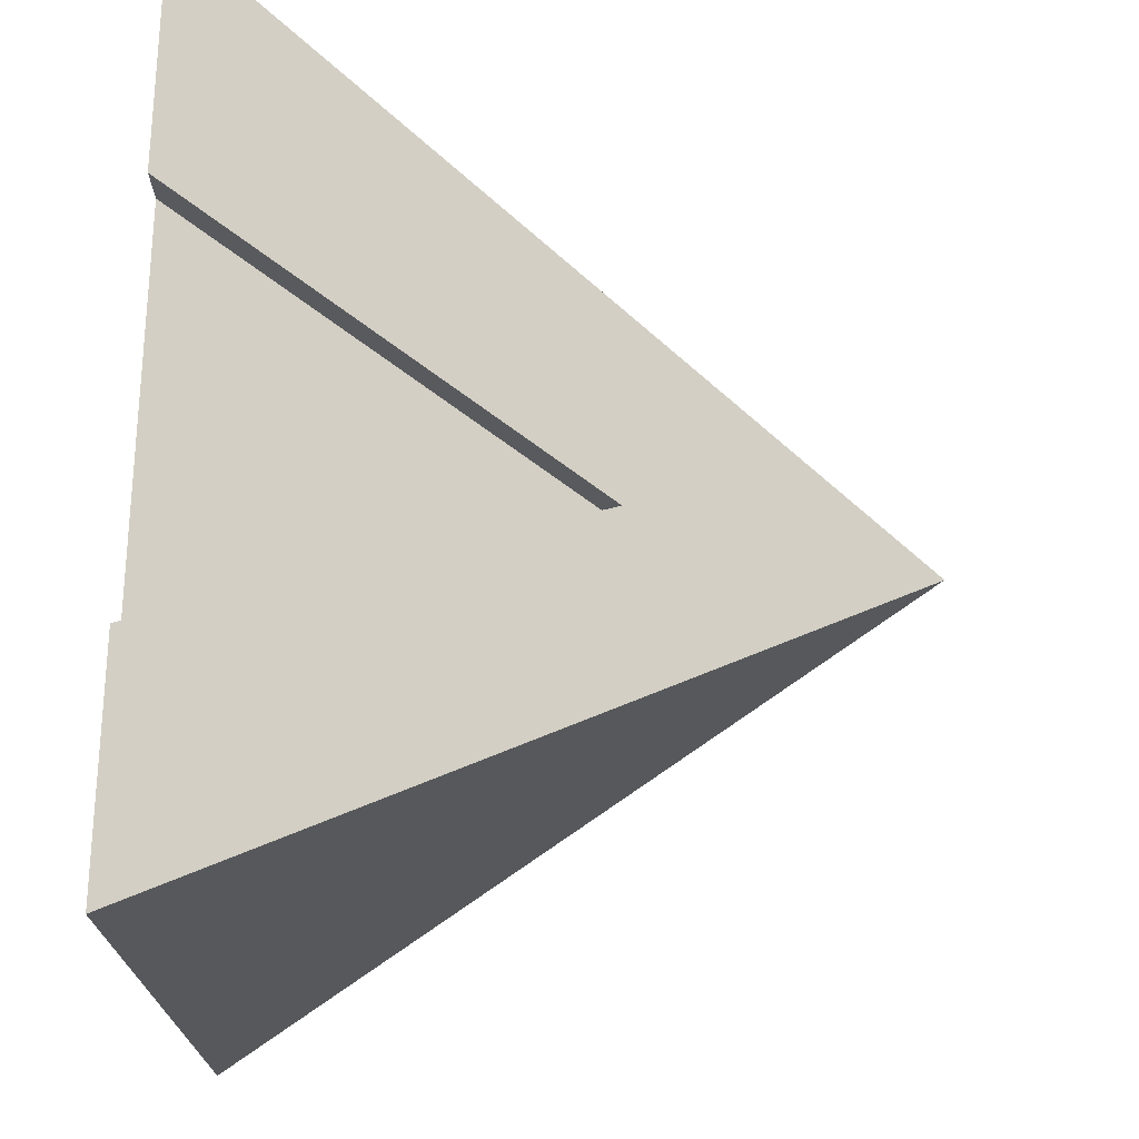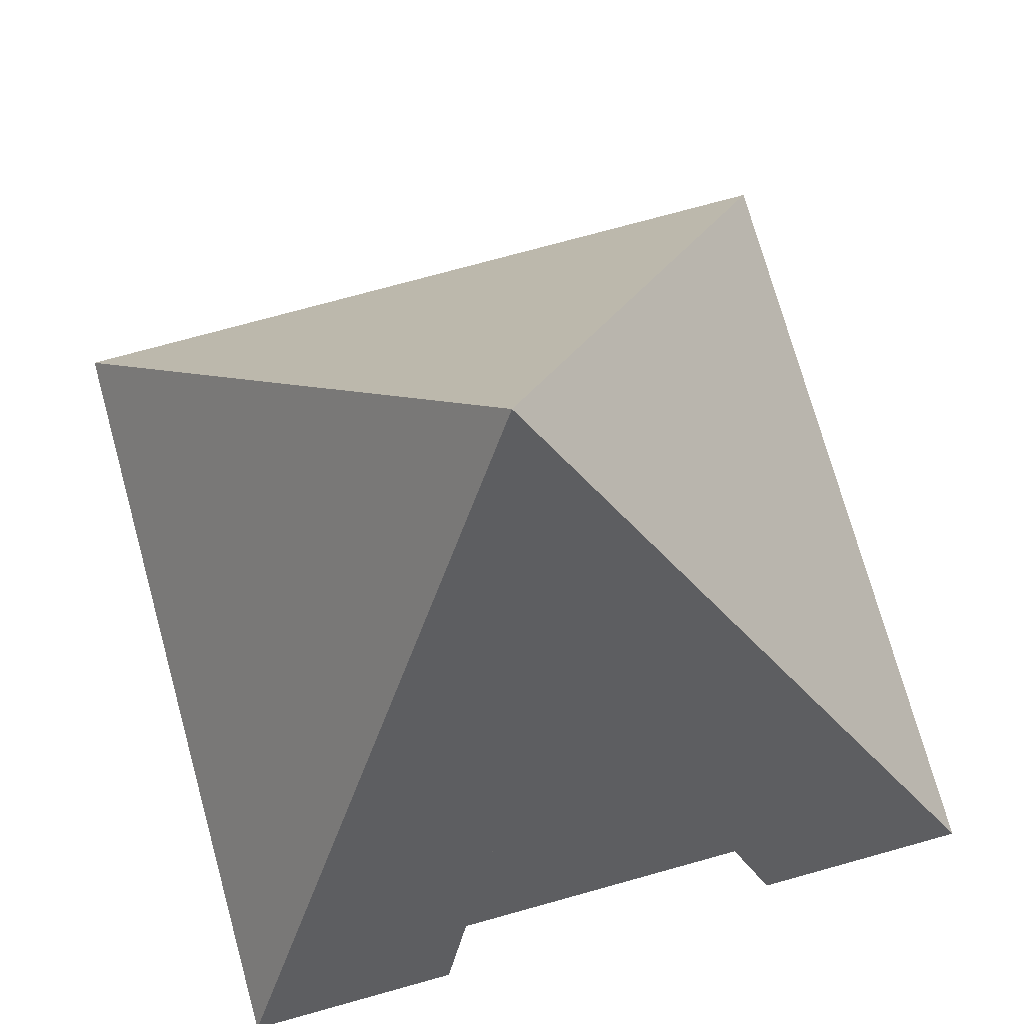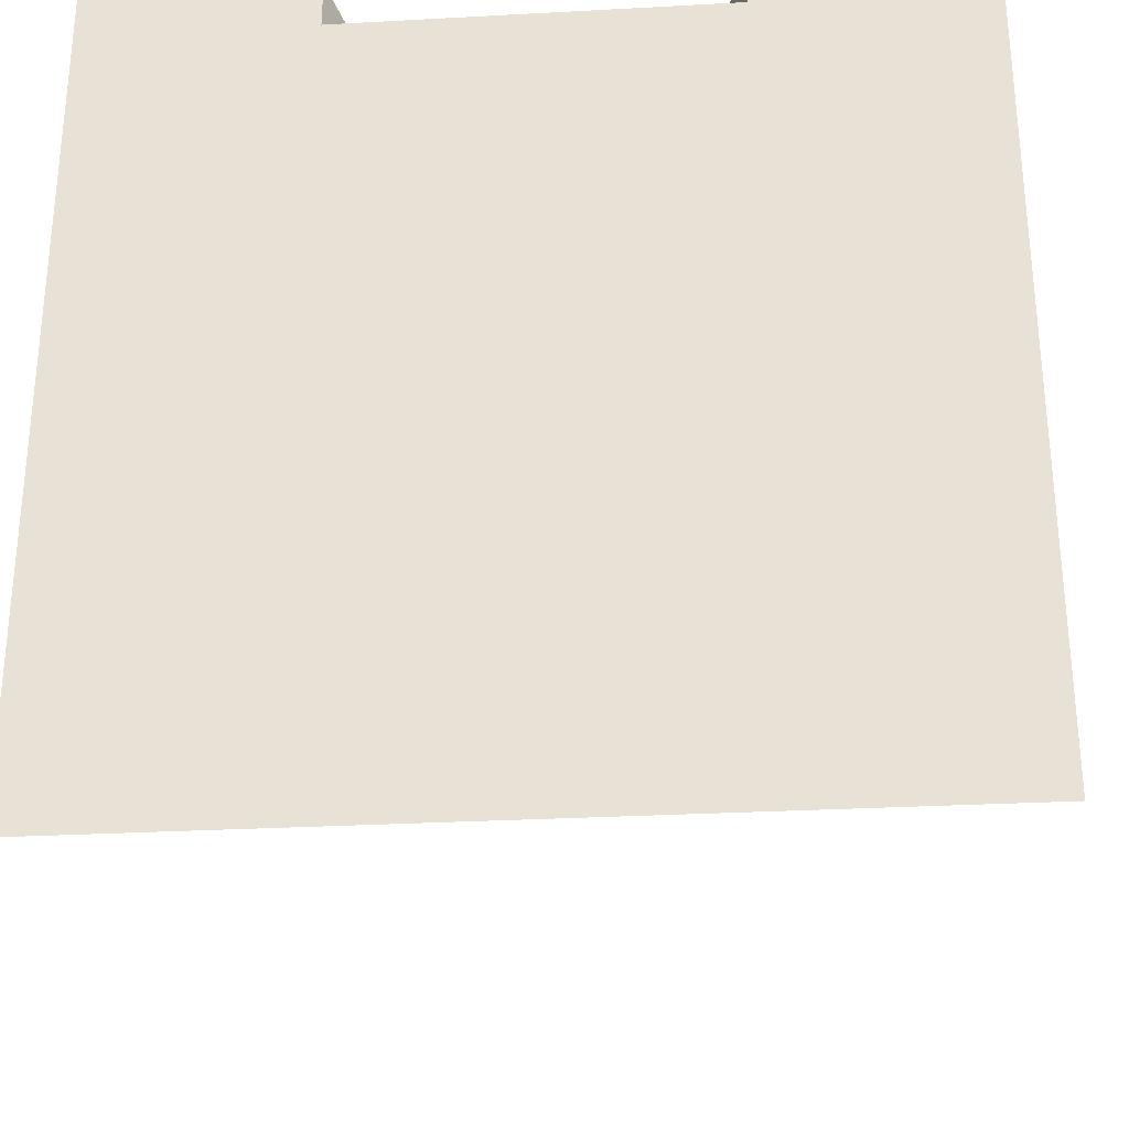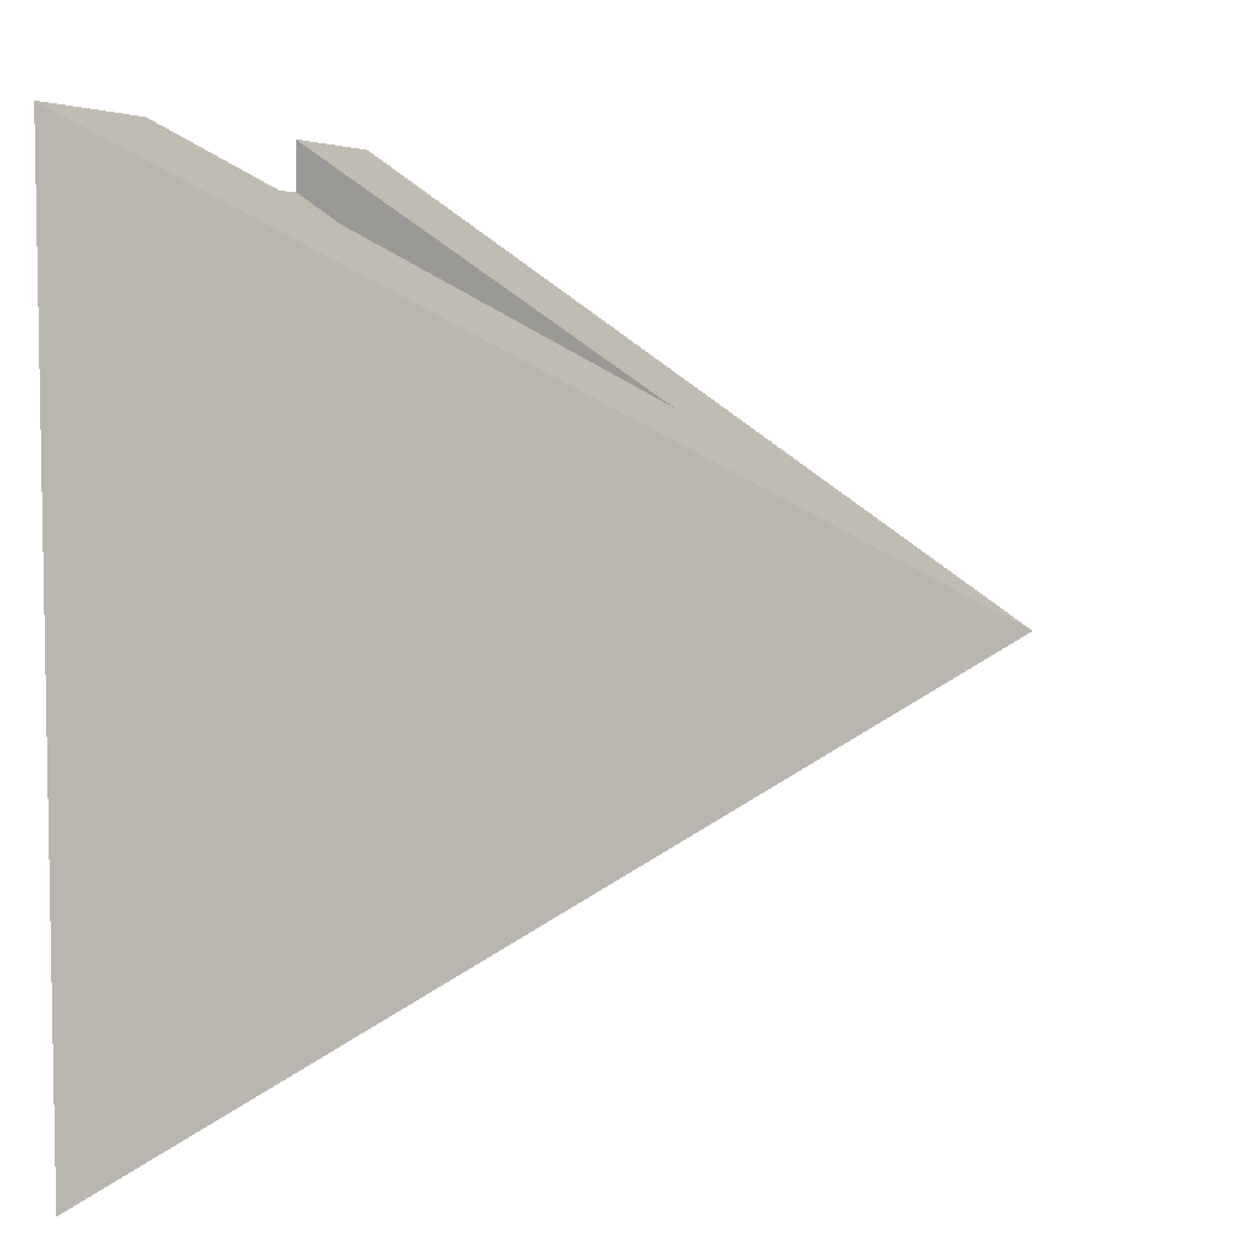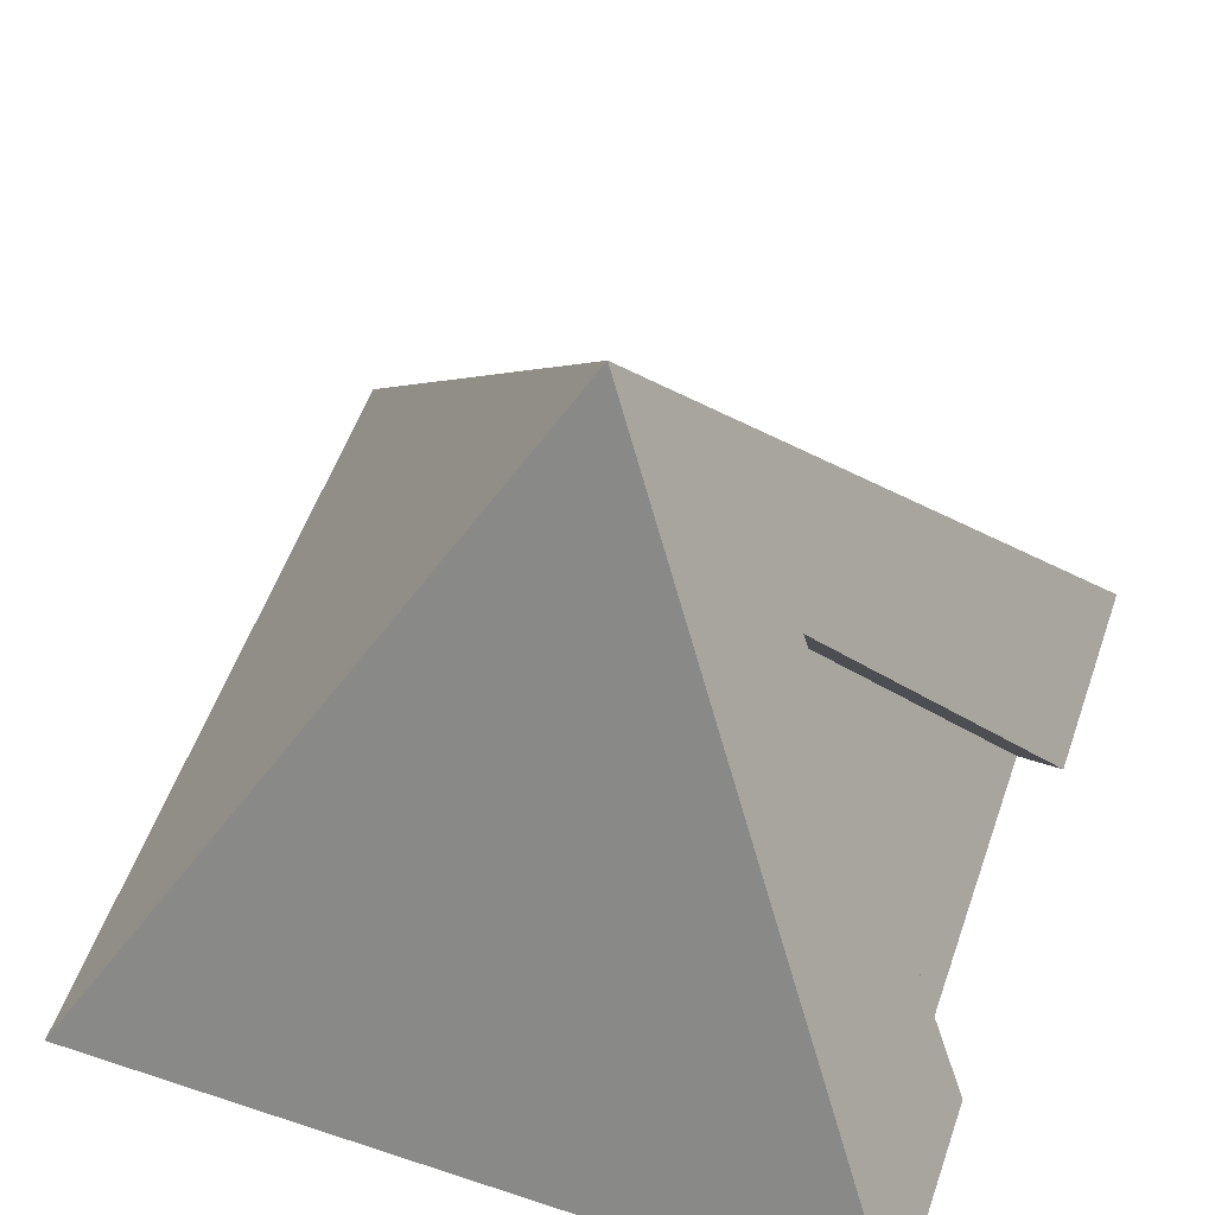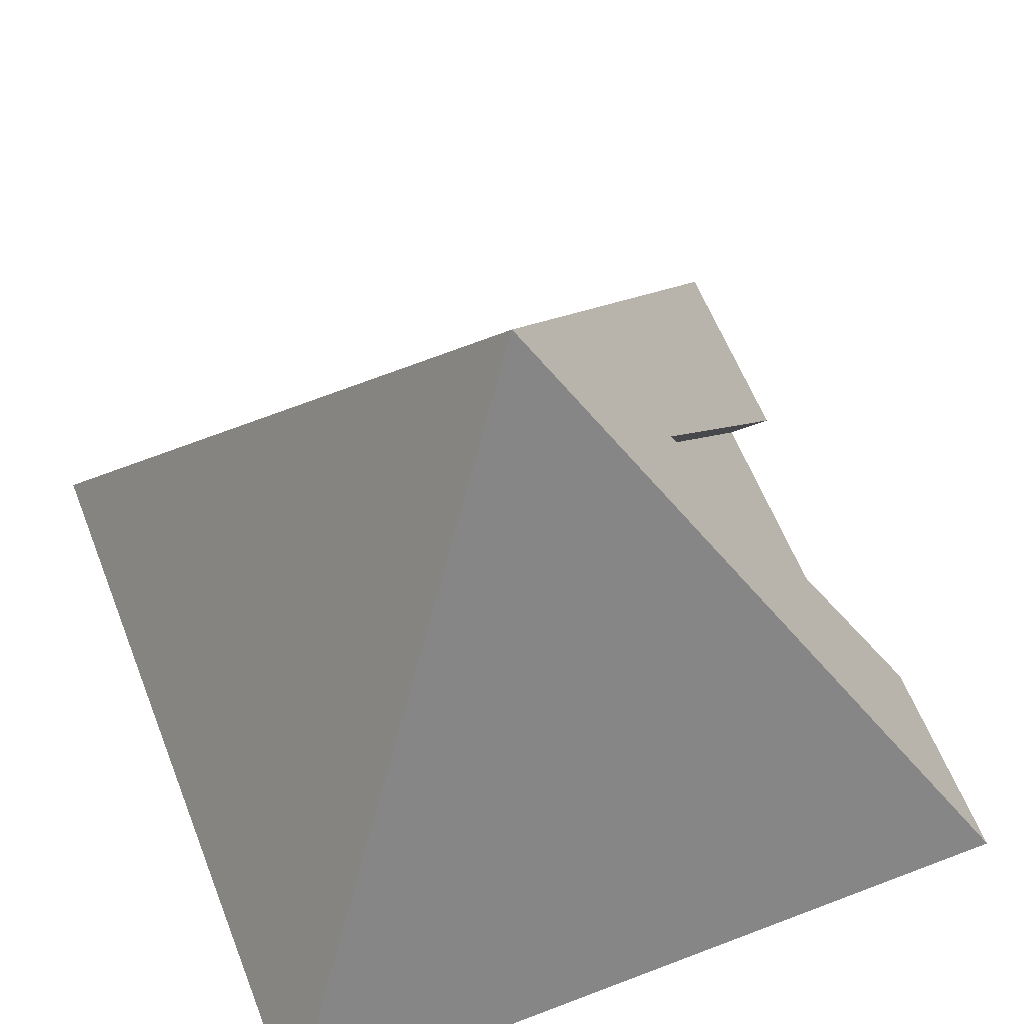
<metadata>
{"format":"obj","ext":"obj","renderer":"f3d","projection":"perspective","resolution":1024,"background":"white","views":[{"elev":71.8,"azim":91.7,"up":"+Z"},{"elev":74.0,"azim":-15.5,"up":"+Y"},{"elev":-29.5,"azim":4.6,"up":"+Z"},{"elev":6.1,"azim":102.2,"up":"+Z"},{"elev":55.3,"azim":-70.8,"up":"+Y"},{"elev":60.3,"azim":-111.4,"up":"+Y"}]}
</metadata>
<code>
g tent-pyramid_orange
v 5.726e-14 2.19 3.569e-07
v -1.315 0.002252 1.315
v -1.315 0.002252 -1.315
v 5.726e-14 2.19 3.569e-07
v -1.315 0.002252 -1.315
v 1.315 0.002252 -1.315
v 5.726e-14 2.19 3.569e-07
v 1.315 0.002252 -1.315
v 1.315 0.002252 1.315
v 7.329e-08 1.24 0.4192
v 0.6014 0.002252 1.163
v -0.6014 0.002252 1.163
v 9.981e-08 1.24 0.5708
v 7.329e-08 1.24 0.4192
v -0.6014 0.002252 1.163
v -0.6014 0.002252 1.315
v -0.6014 0.002252 1.315
v -1.315 0.002252 1.315
v 5.726e-14 2.19 3.569e-07
v 9.981e-08 1.24 0.5708
v 1.315 0.002252 1.315
v 0.6014 0.002252 1.315
v 0.6014 0.002252 1.315
v 0.6014 0.002252 1.163
v 7.329e-08 1.24 0.4192
v 9.981e-08 1.24 0.5708
v -1.315 0.002252 -1.315
v -1.315 0.002252 1.315
v -0.6014 0.002252 1.315
v -0.6014 0.002252 1.163
v 0.6014 0.002252 1.163
v 1.315 0.002252 -1.315
v 1.315 0.002252 1.315
v 0.6014 0.002252 1.315
f 2 1 3
f 5 4 6
f 8 7 9
f 11 10 12
f 14 13 15
f 15 13 16
f 18 17 19
f 19 17 20
f 19 20 21
f 21 20 22
f 24 23 25
f 25 23 26
f 28 27 29
f 29 27 30
f 30 27 31
f 31 27 32
f 32 33 31
f 31 33 34

</code>
